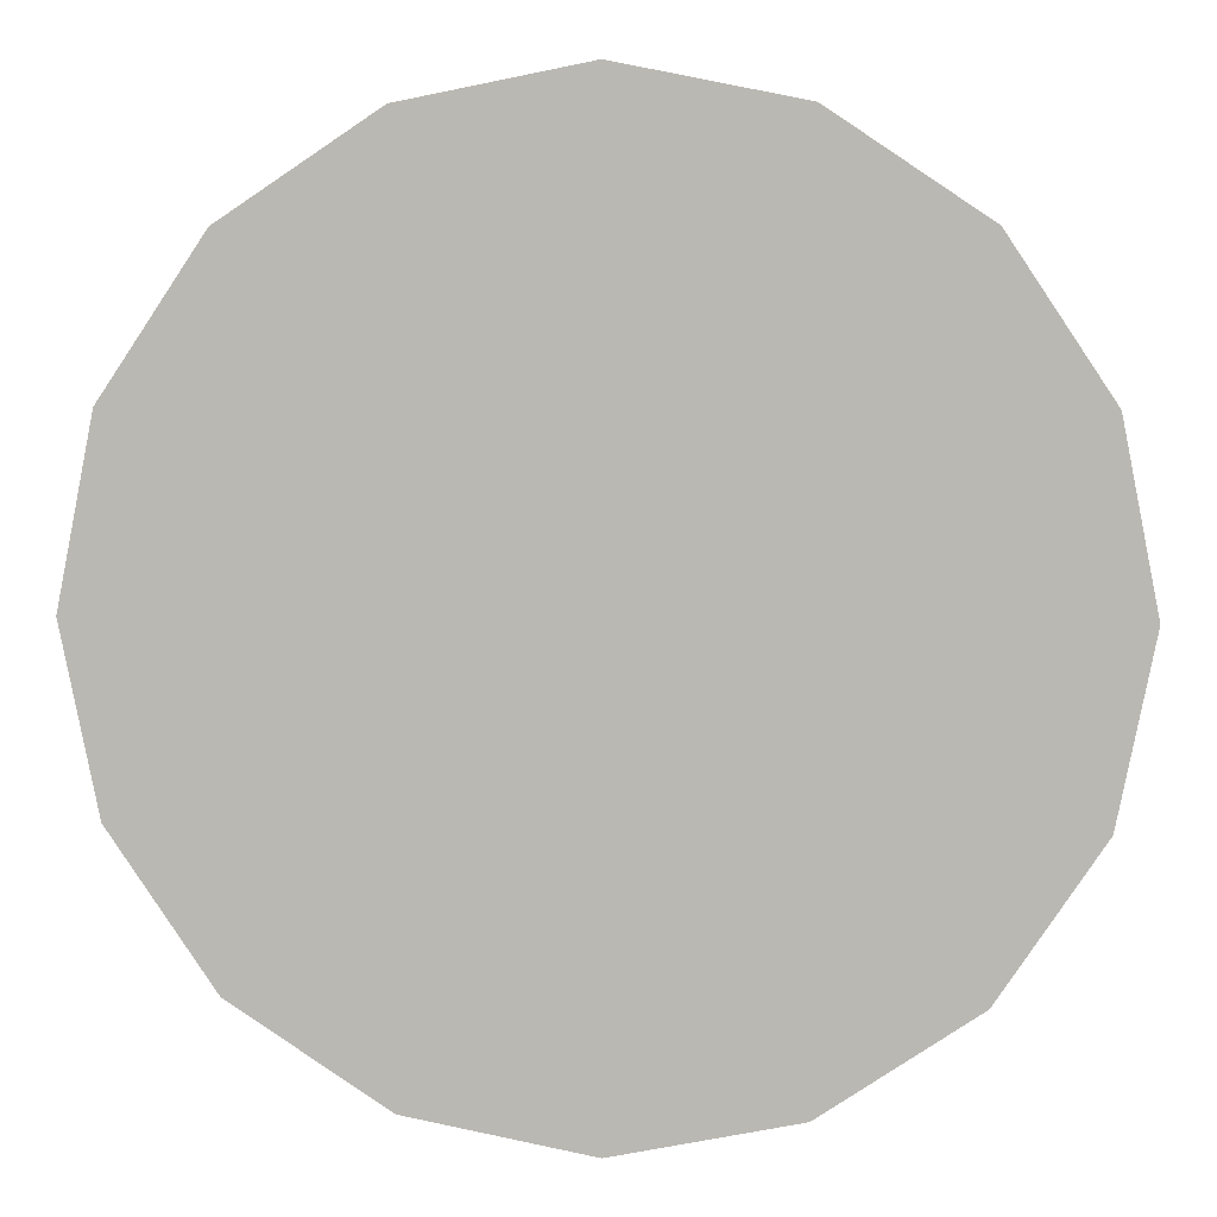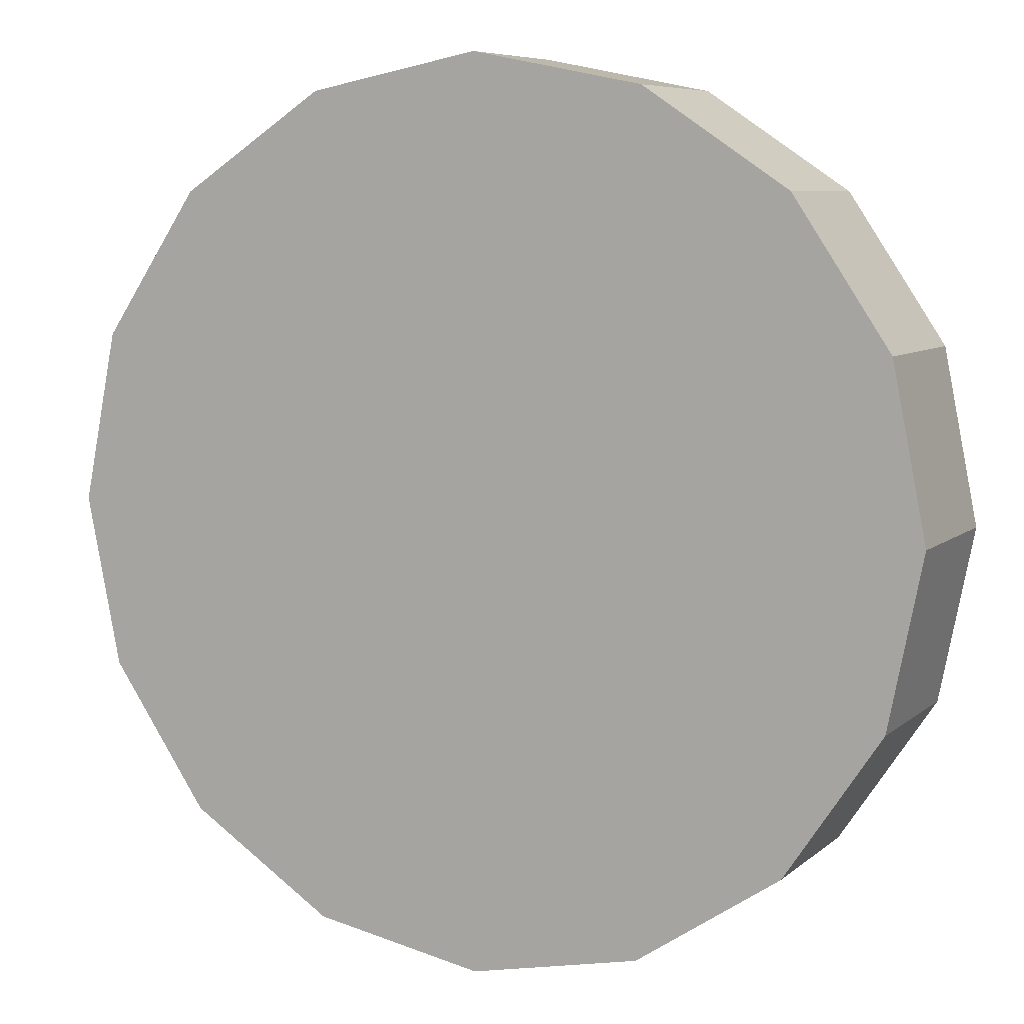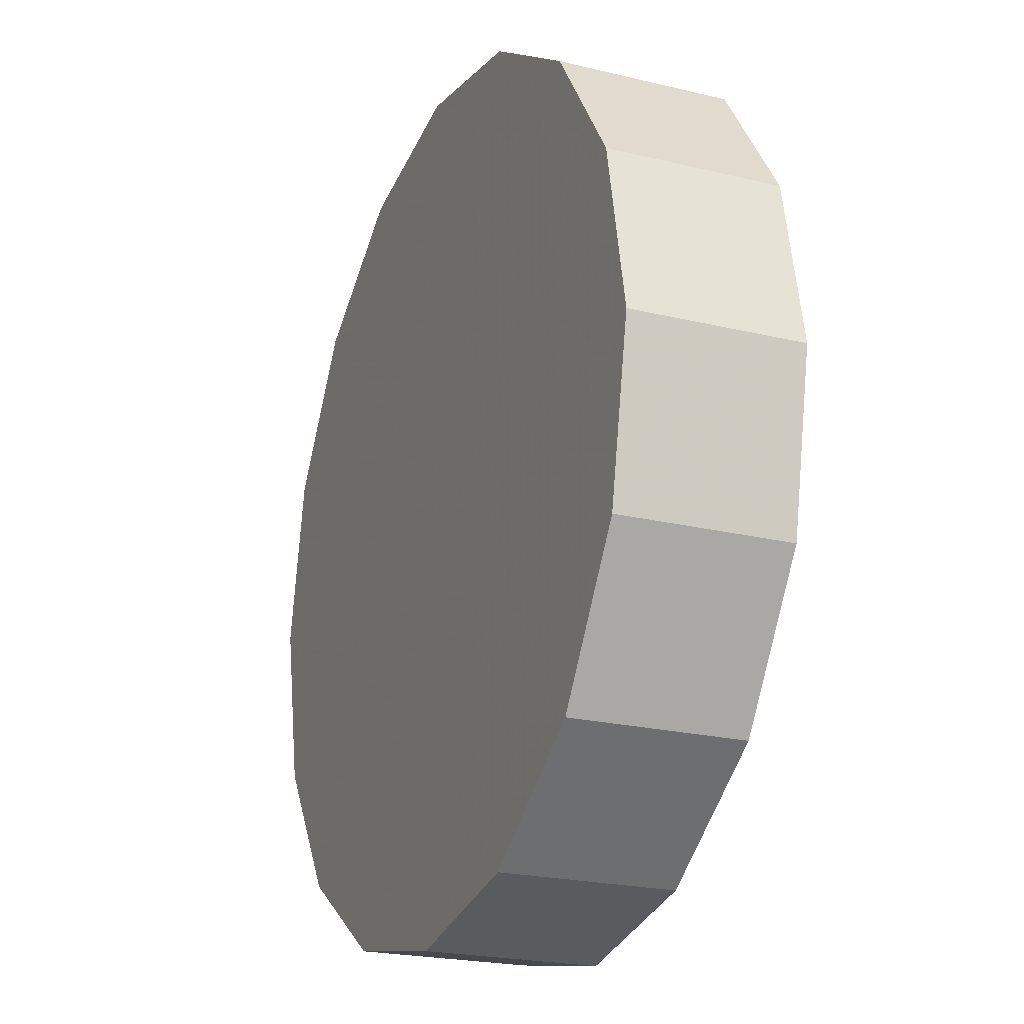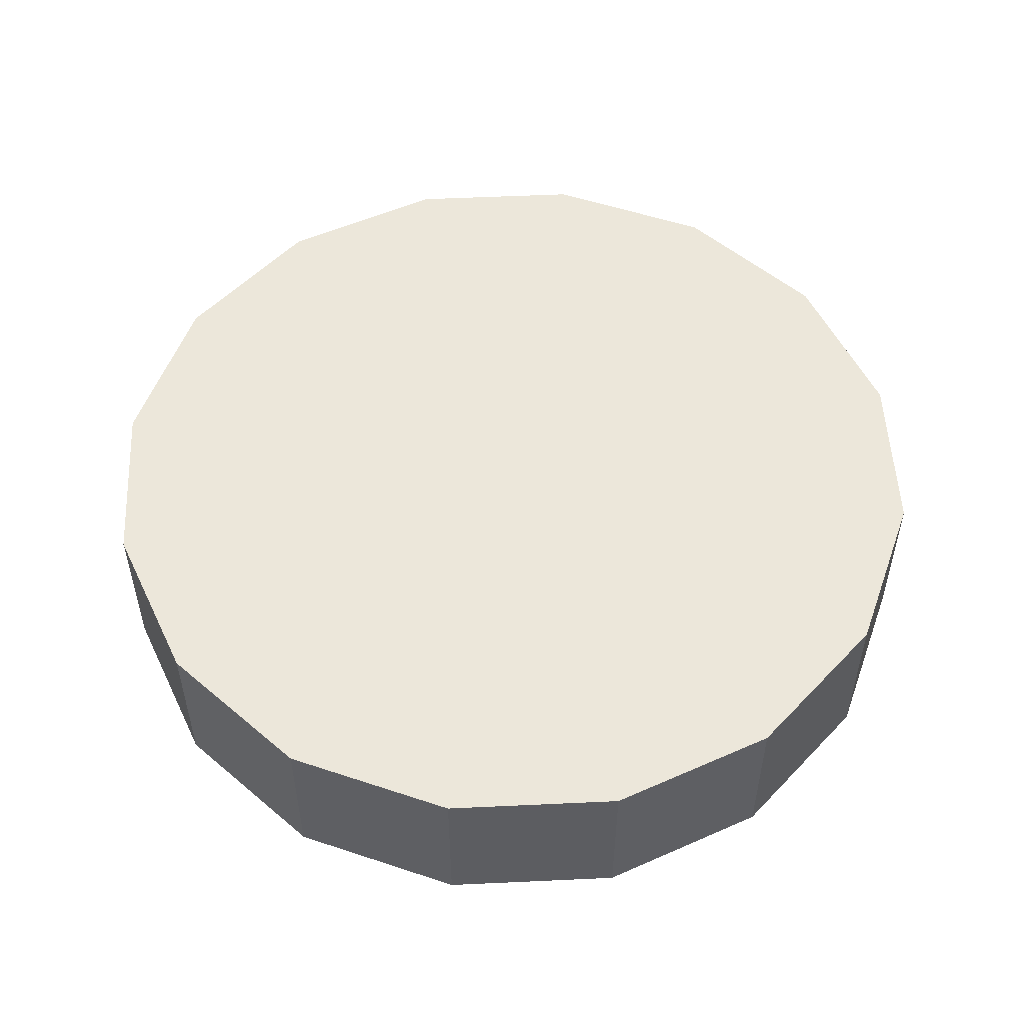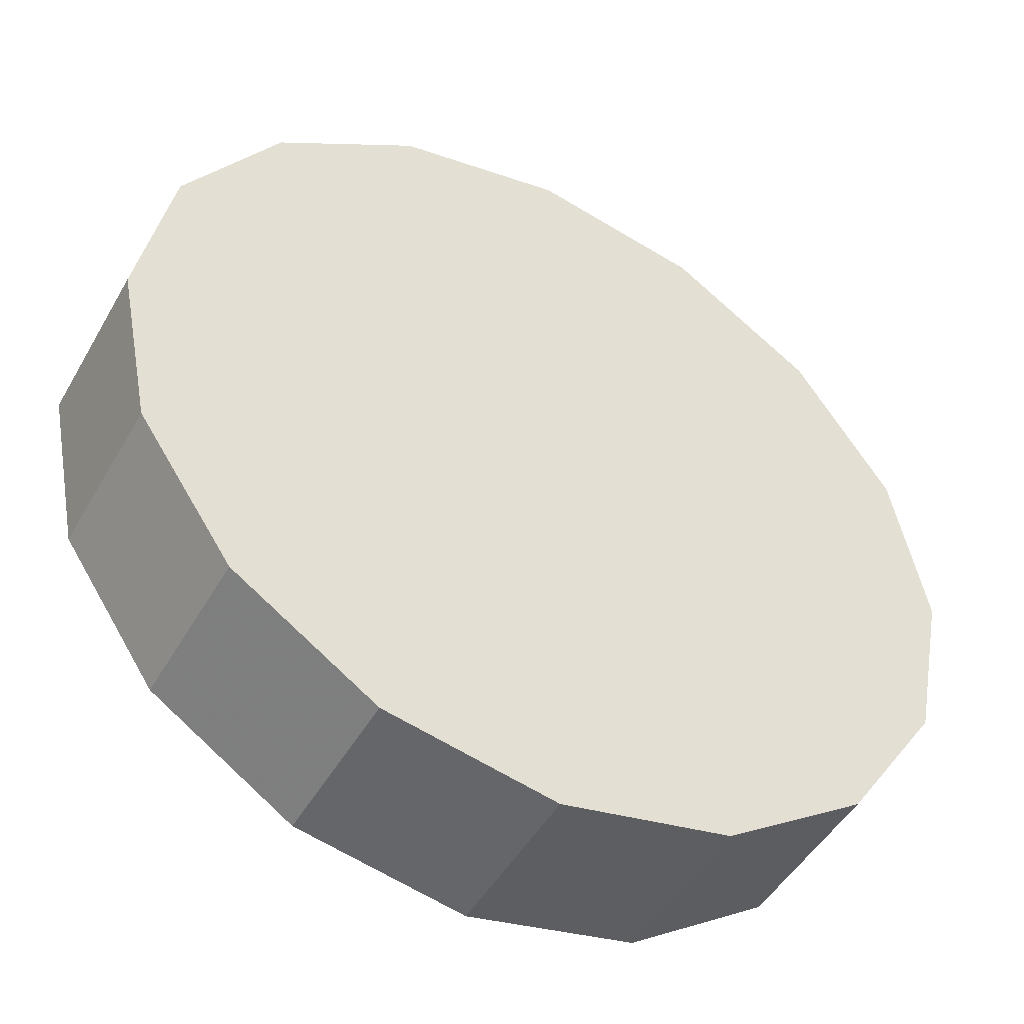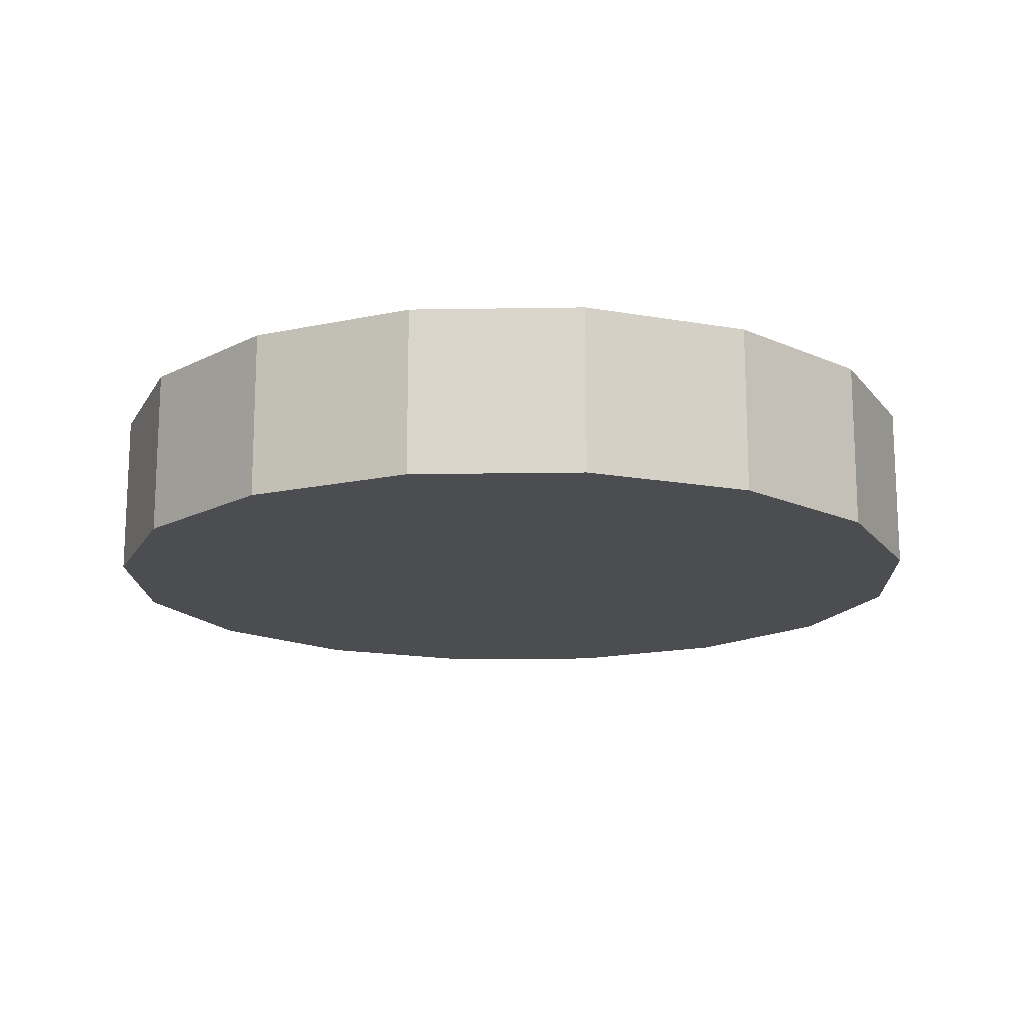
<metadata>
{"format":"obj","ext":"obj","renderer":"f3d","projection":"perspective","resolution":1024,"background":"white","views":[{"elev":6.6,"azim":3.7,"up":"+Y"},{"elev":7.3,"azim":25.4,"up":"+Y"},{"elev":-22.3,"azim":67.2,"up":"+Y"},{"elev":53.1,"azim":-126.6,"up":"+Z"},{"elev":-47.7,"azim":-28.5,"up":"+Y"},{"elev":-15.8,"azim":35.7,"up":"+Z"}]}
</metadata>
<code>
v 1.484 -1.26 2.182
v 1.476 -1.22 2.182
v 1.453 -1.186 2.182
v 1.419 -1.163 2.182
v 1.379 -1.155 2.182
v 1.339 -1.163 2.182
v 1.305 -1.186 2.182
v 1.282 -1.22 2.182
v 1.274 -1.26 2.182
v 1.282 -1.301 2.182
v 1.305 -1.335 2.182
v 1.339 -1.357 2.182
v 1.379 -1.365 2.182
v 1.419 -1.357 2.182
v 1.453 -1.335 2.182
v 1.476 -1.301 2.182
v 1.379 -1.26 2.182
v 1.379 -1.26 2.182
v 1.379 -1.26 2.182
v 1.379 -1.26 2.182
v 1.379 -1.26 2.182
v 1.379 -1.26 2.182
v 1.379 -1.26 2.182
v 1.379 -1.26 2.182
v 1.379 -1.26 2.182
v 1.379 -1.26 2.182
v 1.379 -1.26 2.182
v 1.379 -1.26 2.182
v 1.379 -1.26 2.182
v 1.379 -1.26 2.182
v 1.379 -1.26 2.182
v 1.379 -1.26 2.182
v 1.484 -1.26 2.222
v 1.476 -1.22 2.222
v 1.453 -1.186 2.222
v 1.419 -1.163 2.222
v 1.379 -1.155 2.222
v 1.339 -1.163 2.222
v 1.305 -1.186 2.222
v 1.282 -1.22 2.222
v 1.274 -1.26 2.222
v 1.282 -1.301 2.222
v 1.305 -1.335 2.222
v 1.339 -1.357 2.222
v 1.379 -1.365 2.222
v 1.419 -1.357 2.222
v 1.453 -1.335 2.222
v 1.476 -1.301 2.222
v 1.379 -1.26 2.222
v 1.379 -1.26 2.222
v 1.379 -1.26 2.222
v 1.379 -1.26 2.222
v 1.379 -1.26 2.222
v 1.379 -1.26 2.222
v 1.379 -1.26 2.222
v 1.379 -1.26 2.222
v 1.379 -1.26 2.222
v 1.379 -1.26 2.222
v 1.379 -1.26 2.222
v 1.379 -1.26 2.222
v 1.379 -1.26 2.222
v 1.379 -1.26 2.222
v 1.379 -1.26 2.222
v 1.379 -1.26 2.222
f 33 34 49
f 49 34 50
f 34 35 50
f 50 35 51
f 35 36 51
f 51 36 52
f 36 37 52
f 52 37 53
f 37 38 53
f 53 38 54
f 38 39 54
f 54 39 55
f 39 40 55
f 55 40 56
f 40 41 56
f 56 41 57
f 41 42 57
f 57 42 58
f 42 43 58
f 58 43 59
f 43 44 59
f 59 44 60
f 44 45 60
f 60 45 61
f 45 46 61
f 61 46 62
f 46 47 62
f 62 47 63
f 47 48 63
f 63 48 64
f 48 33 64
f 64 33 49
f 2 1 17
f 2 17 18
f 3 2 18
f 3 18 19
f 4 3 19
f 4 19 20
f 5 4 20
f 5 20 21
f 6 5 21
f 6 21 22
f 7 6 22
f 7 22 23
f 8 7 23
f 8 23 24
f 9 8 24
f 9 24 25
f 10 9 25
f 10 25 26
f 11 10 26
f 11 26 27
f 12 11 27
f 12 27 28
f 13 12 28
f 13 28 29
f 14 13 29
f 14 29 30
f 15 14 30
f 15 30 31
f 16 15 31
f 16 31 32
f 1 16 32
f 1 32 17
f 49 50 17
f 17 50 18
f 50 51 18
f 18 51 19
f 51 52 19
f 19 52 20
f 52 53 20
f 20 53 21
f 53 54 21
f 21 54 22
f 54 55 22
f 22 55 23
f 55 56 23
f 23 56 24
f 56 57 24
f 24 57 25
f 57 58 25
f 25 58 26
f 58 59 26
f 26 59 27
f 59 60 27
f 27 60 28
f 60 61 28
f 28 61 29
f 61 62 29
f 29 62 30
f 62 63 30
f 30 63 31
f 63 64 31
f 31 64 32
f 64 49 32
f 32 49 17
f 1 2 33
f 33 2 34
f 2 3 34
f 34 3 35
f 3 4 35
f 35 4 36
f 4 5 36
f 36 5 37
f 5 6 37
f 37 6 38
f 6 7 38
f 38 7 39
f 7 8 39
f 39 8 40
f 8 9 40
f 40 9 41
f 9 10 41
f 41 10 42
f 10 11 42
f 42 11 43
f 11 12 43
f 43 12 44
f 12 13 44
f 44 13 45
f 13 14 45
f 45 14 46
f 14 15 46
f 46 15 47
f 15 16 47
f 47 16 48
f 16 1 48
f 48 1 33

</code>
